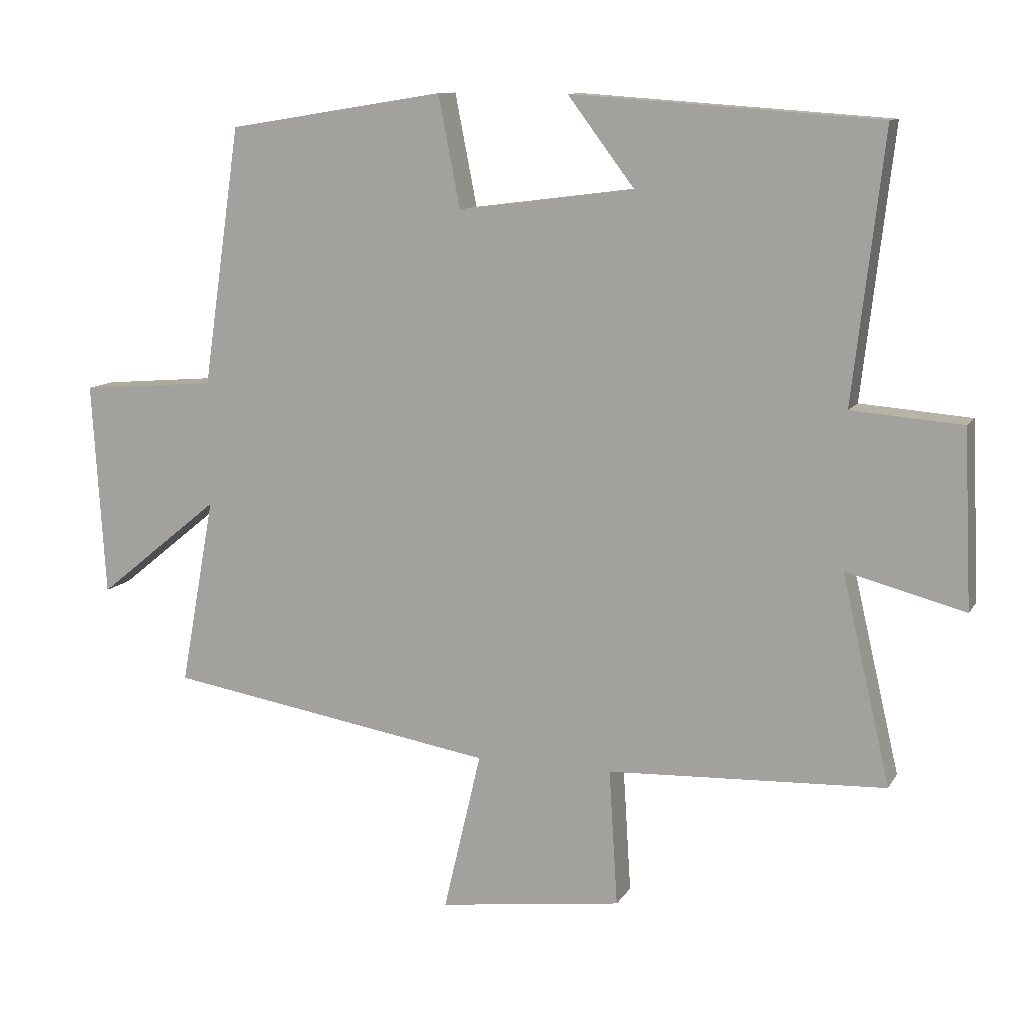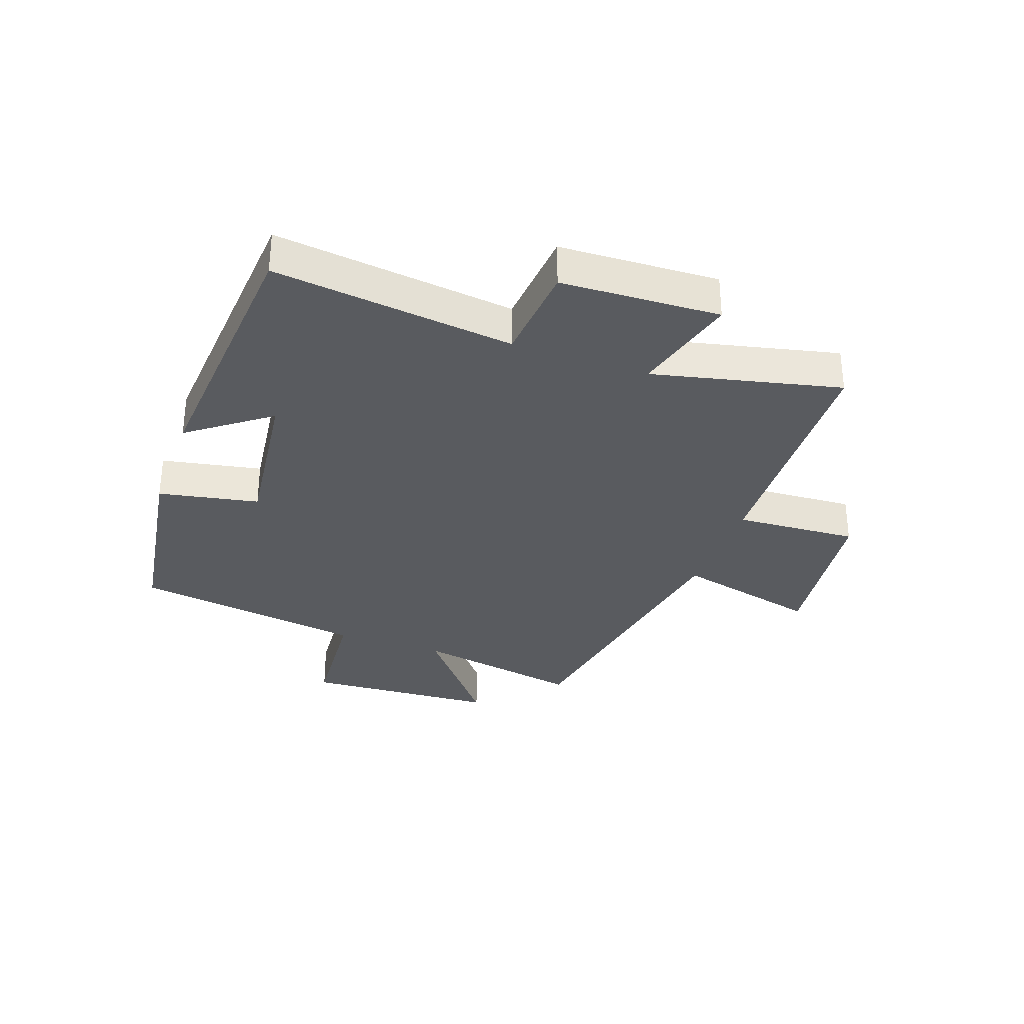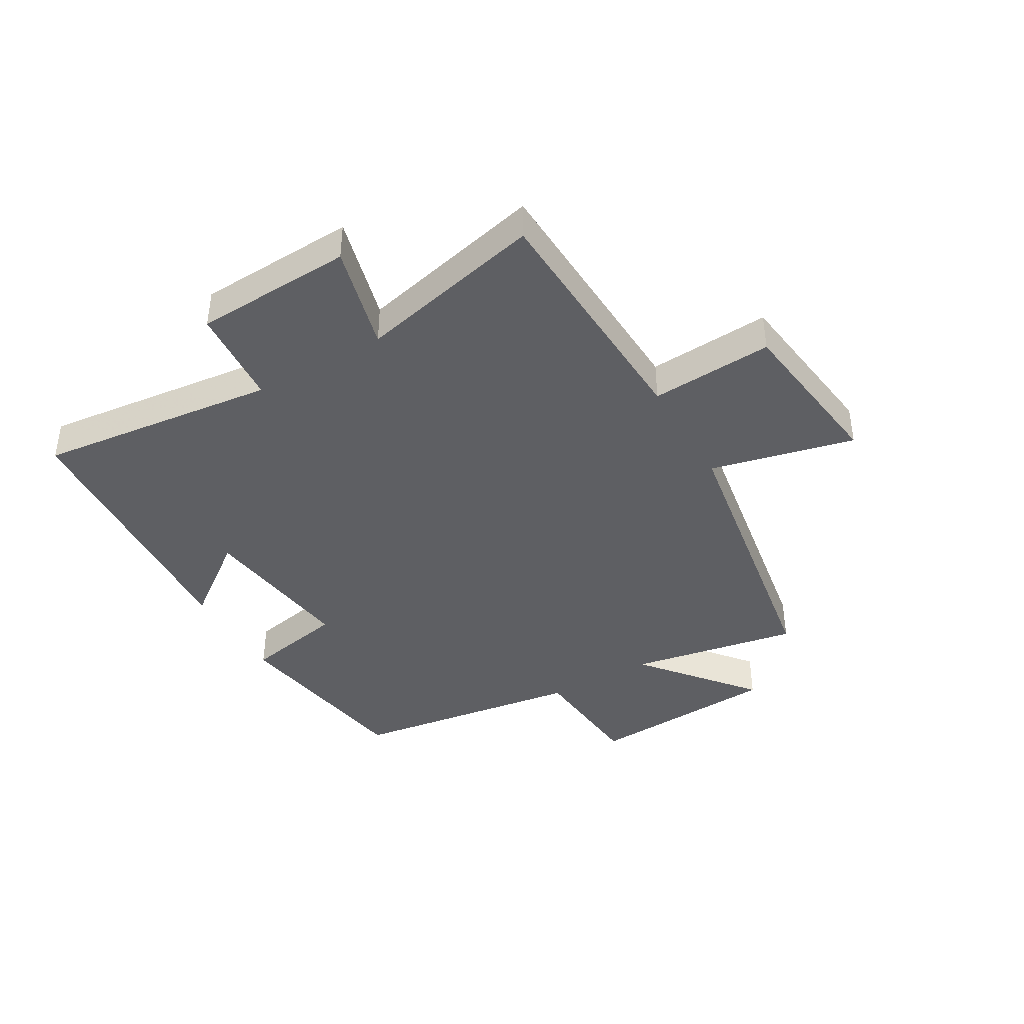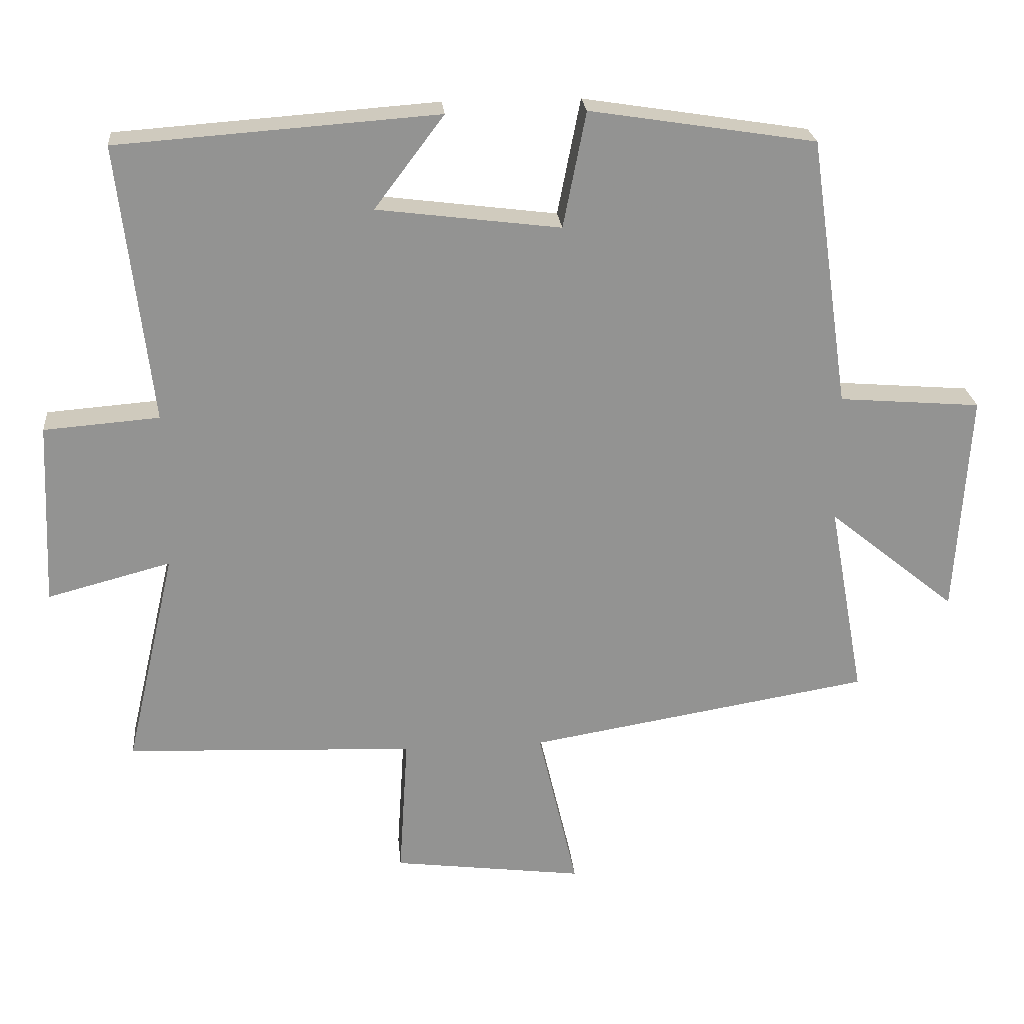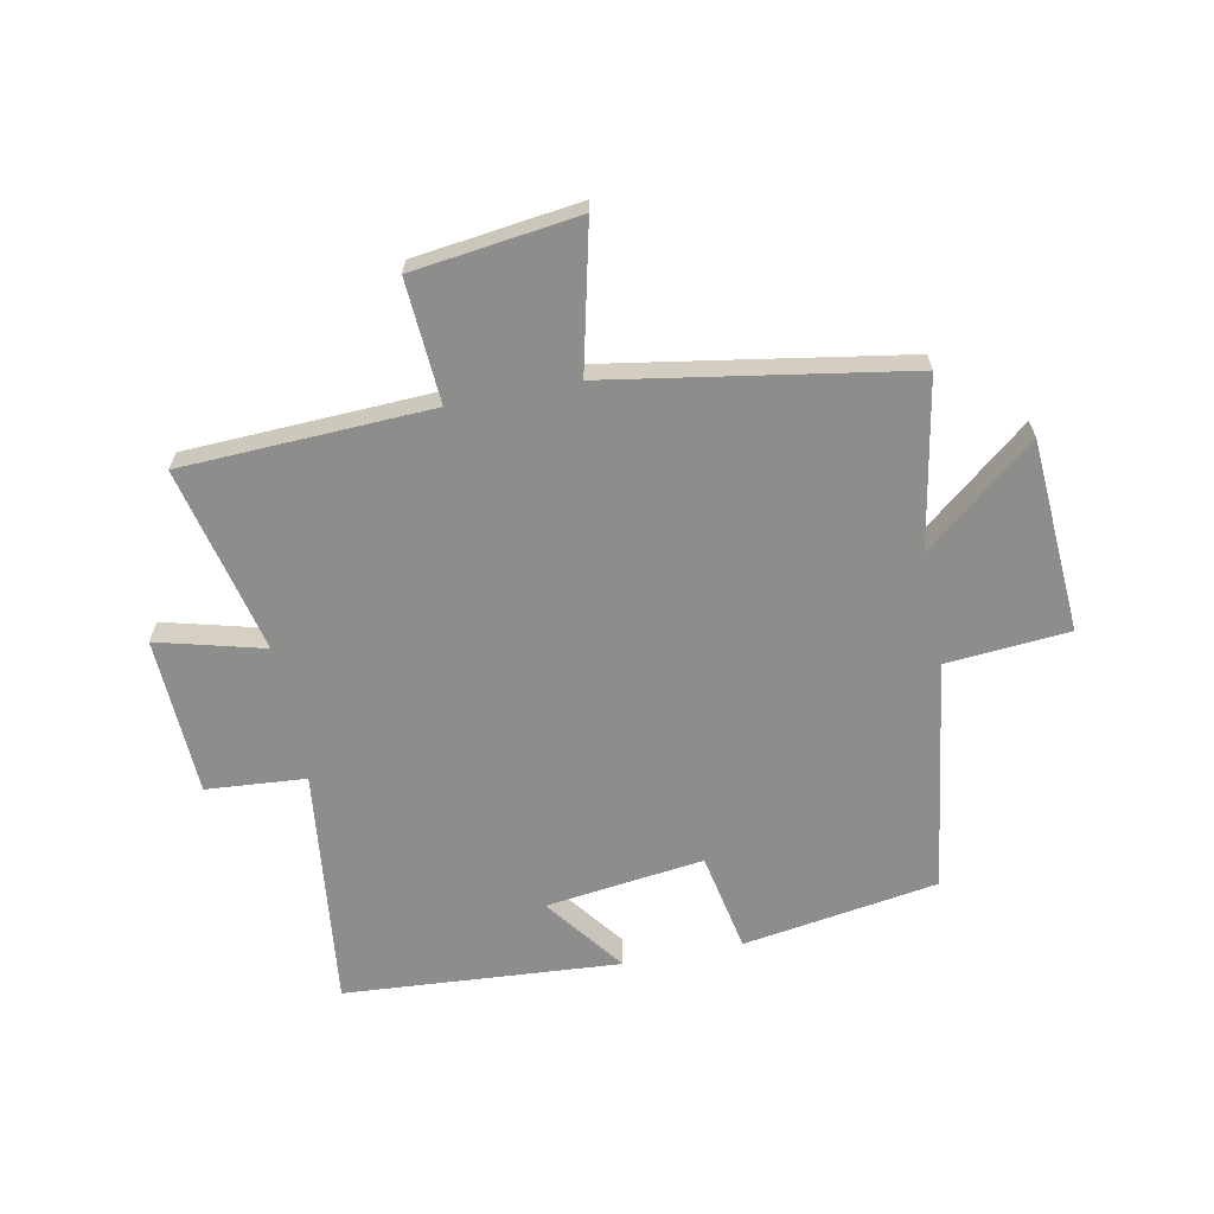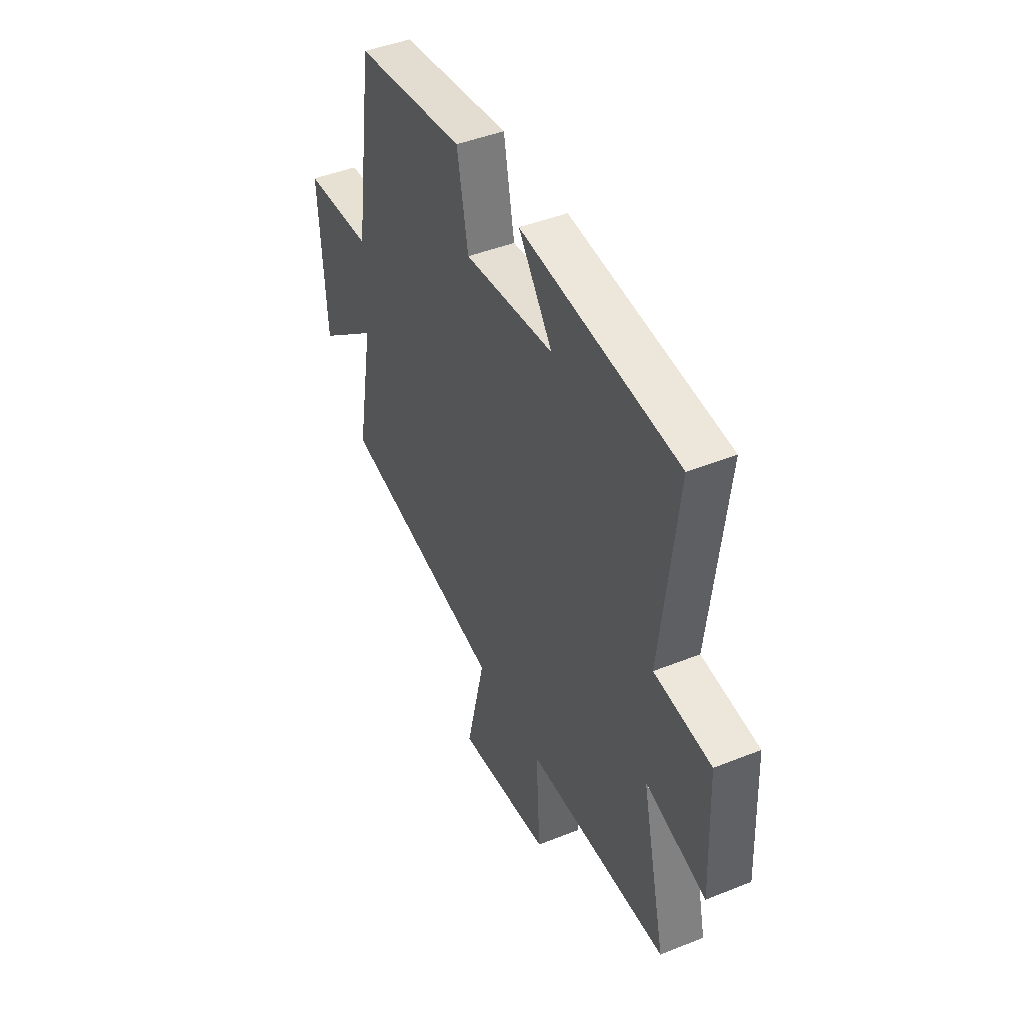
<metadata>
{"format":"obj","ext":"obj","renderer":"f3d","projection":"perspective","resolution":1024,"background":"white","views":[{"elev":10.8,"azim":19.5,"up":"+Z"},{"elev":-32.5,"azim":70.2,"up":"+Y"},{"elev":-41.0,"azim":120.2,"up":"+Y"},{"elev":23.8,"azim":174.7,"up":"+Z"},{"elev":-64.5,"azim":-168.8,"up":"+Y"},{"elev":44.9,"azim":65.1,"up":"+Z"}]}
</metadata>
<code>
v 0.547 0.07 0.467
v 0.5 0.07 0.064
v 0.667 0.07 0.051
v 0.679 0.07 -0.215
v 0.5 0.07 -0.168
v 0.573 0.07 -0.482
v 0.154 0.07 -0.5
v 0.167 0.07 -0.706
v -0.111 0.07 -0.742
v -0.054 0.07 -0.5
v -0.552 0.07 -0.417
v -0.5 0.07 -0.133
v -0.686 0.07 -0.284
v -0.706 0.07 0.04
v -0.5 0.07 0.057
v -0.443 0.07 0.448
v -0.115 0.07 0.5
v -0.082 0.07 0.332
v 0.184 0.07 0.366
v 0.083 0.07 0.5
v 0.547 0 0.467
v 0.5 0 0.064
v 0.667 0 0.051
v 0.679 0 -0.215
v 0.5 0 -0.168
v 0.573 0 -0.482
v 0.154 0 -0.5
v 0.167 0 -0.706
v -0.111 0 -0.742
v -0.054 0 -0.5
v -0.552 0 -0.417
v -0.5 0 -0.133
v -0.686 0 -0.284
v -0.706 0 0.04
v -0.5 0 0.057
v -0.443 0 0.448
v -0.115 0 0.5
v -0.082 0 0.332
v 0.184 0 0.366
v 0.083 0 0.5
f 19 20 1 2
f 18 19 2
f 15 16 17 18
f 15 18 2
f 12 13 14 15
f 12 15 2 3
f 10 11 12 3
f 7 8 9 10
f 5 6 7 10
f 5 10 3
f 3 4 5
f 22 21 40 39
f 22 39 38
f 38 37 36 35
f 22 38 35
f 35 34 33 32
f 23 22 35 32
f 23 32 31 30
f 30 29 28 27
f 30 27 26 25
f 23 30 25
f 25 24 23
f 1 21 22 2
f 2 22 23 3
f 3 23 24 4
f 4 24 25 5
f 5 25 26 6
f 6 26 27 7
f 7 27 28 8
f 8 28 29 9
f 9 29 30 10
f 10 30 31 11
f 11 31 32 12
f 12 32 33 13
f 13 33 34 14
f 14 34 35 15
f 15 35 36 16
f 16 36 37 17
f 17 37 38 18
f 18 38 39 19
f 19 39 40 20
f 20 40 21 1

</code>
